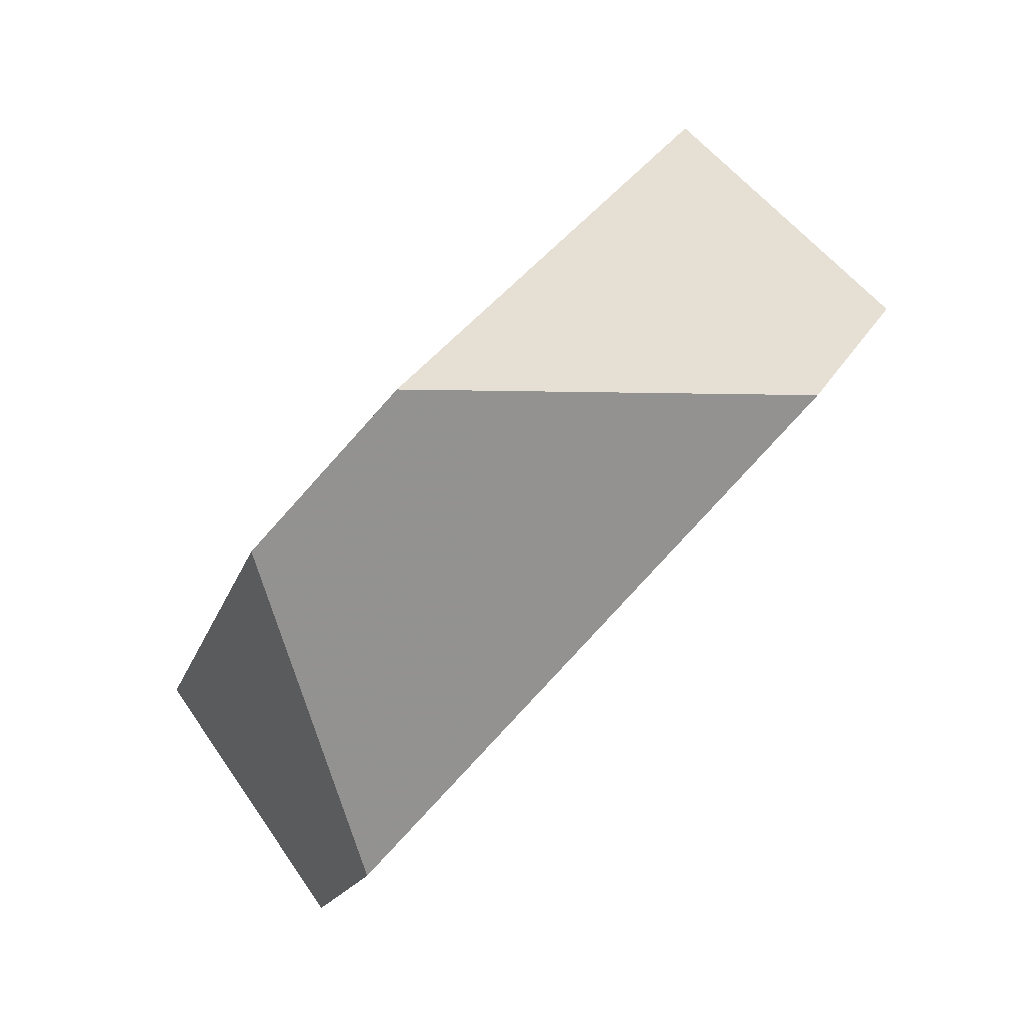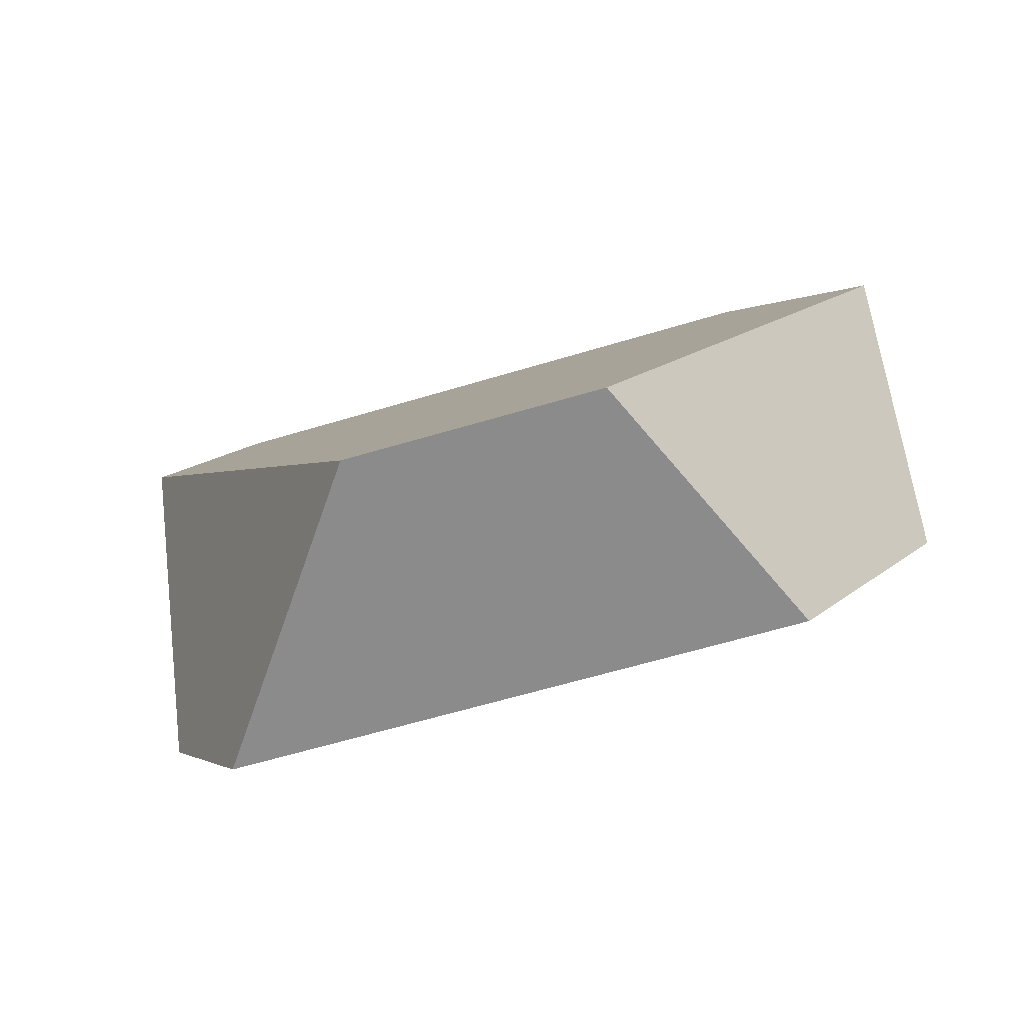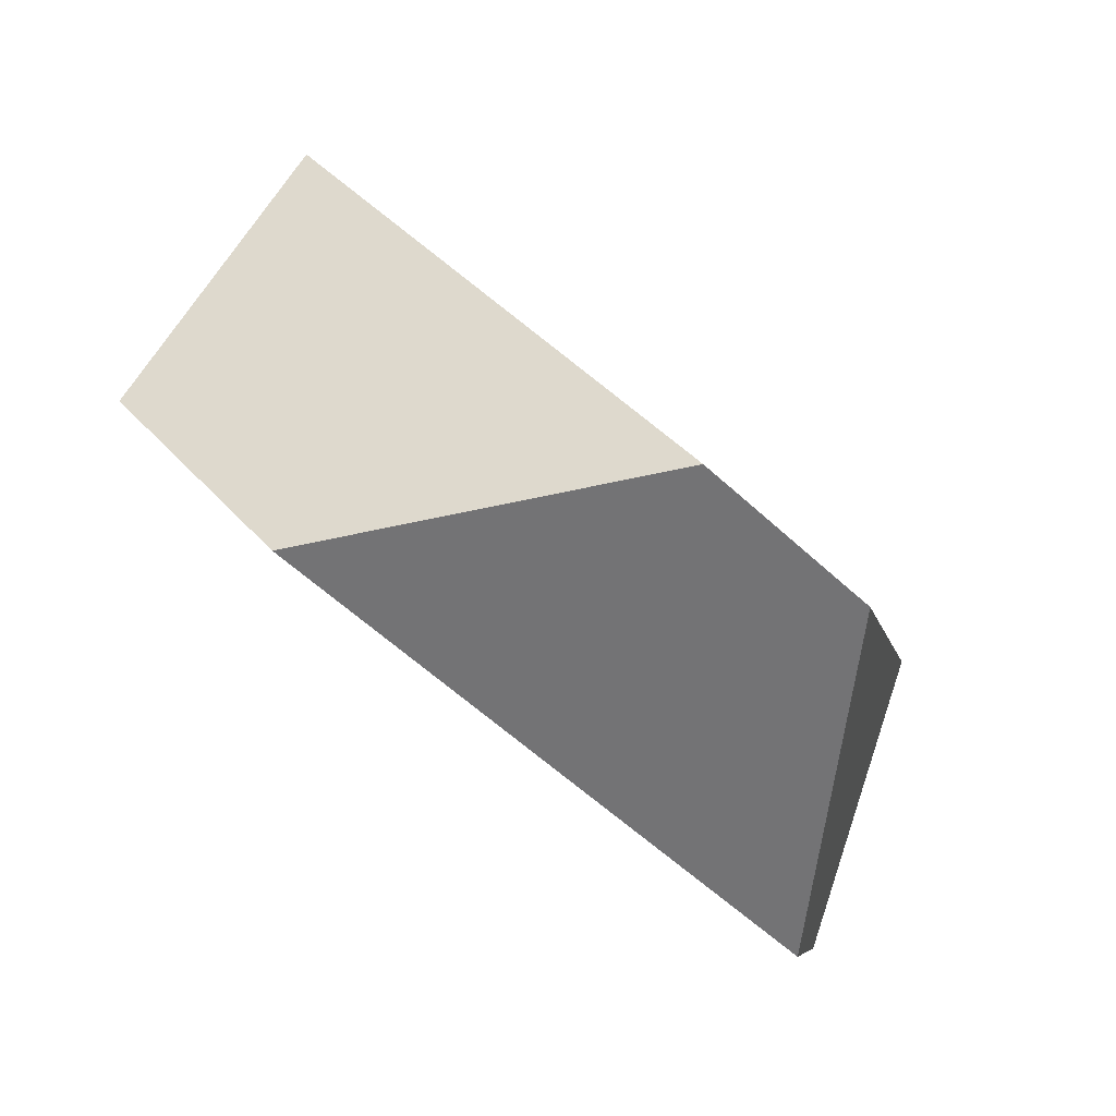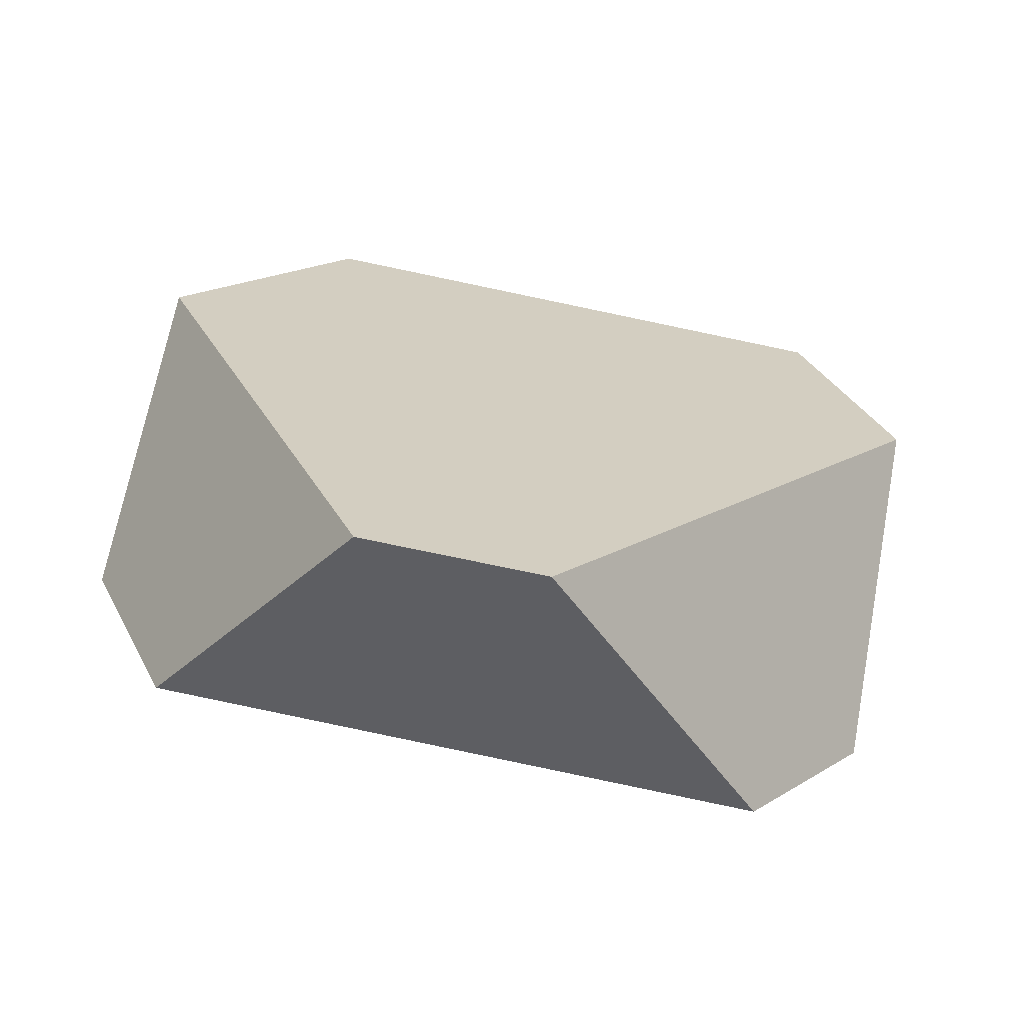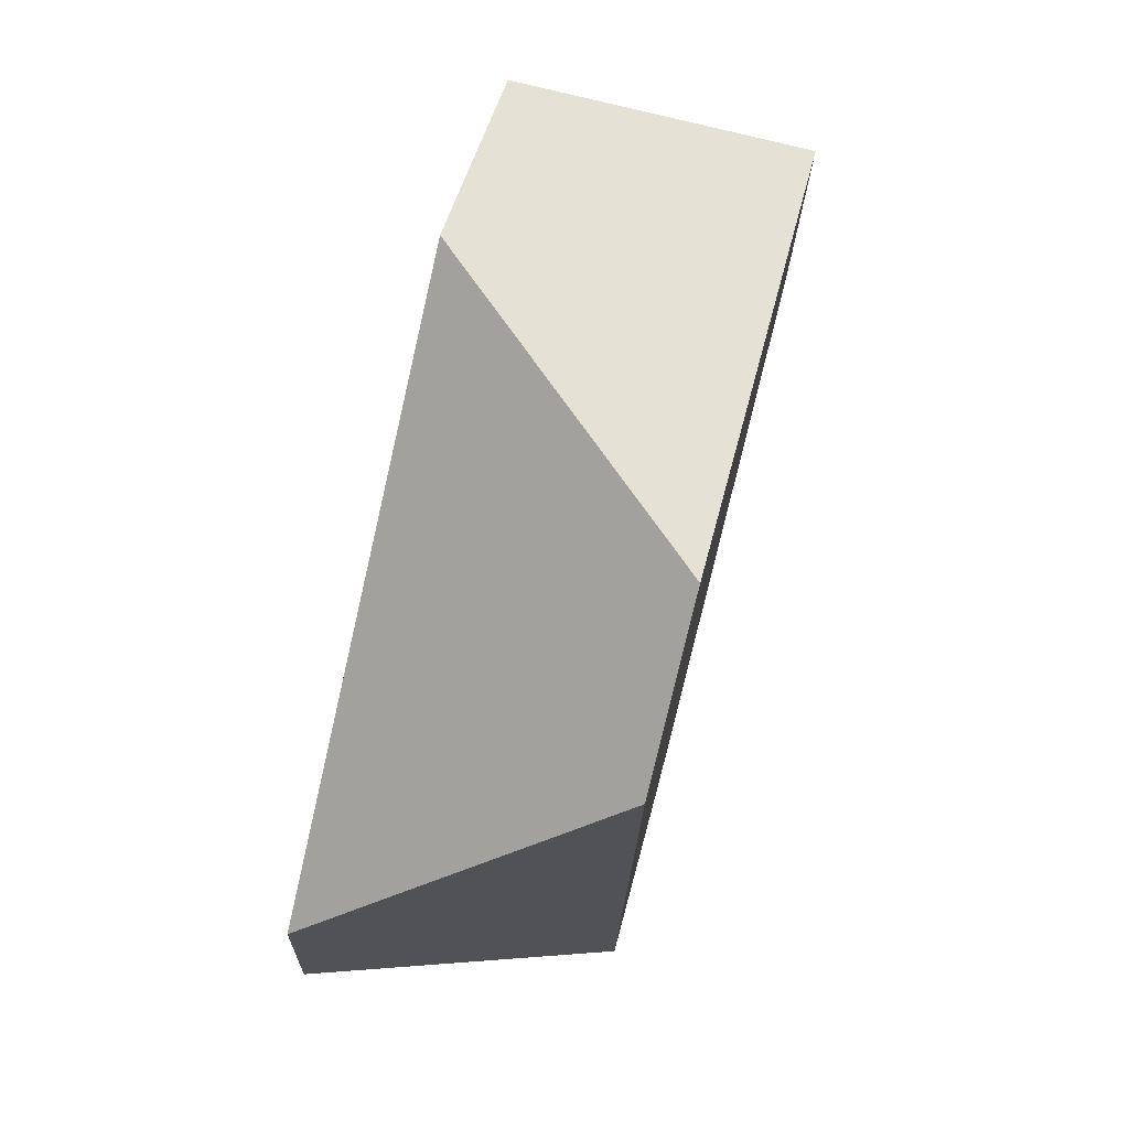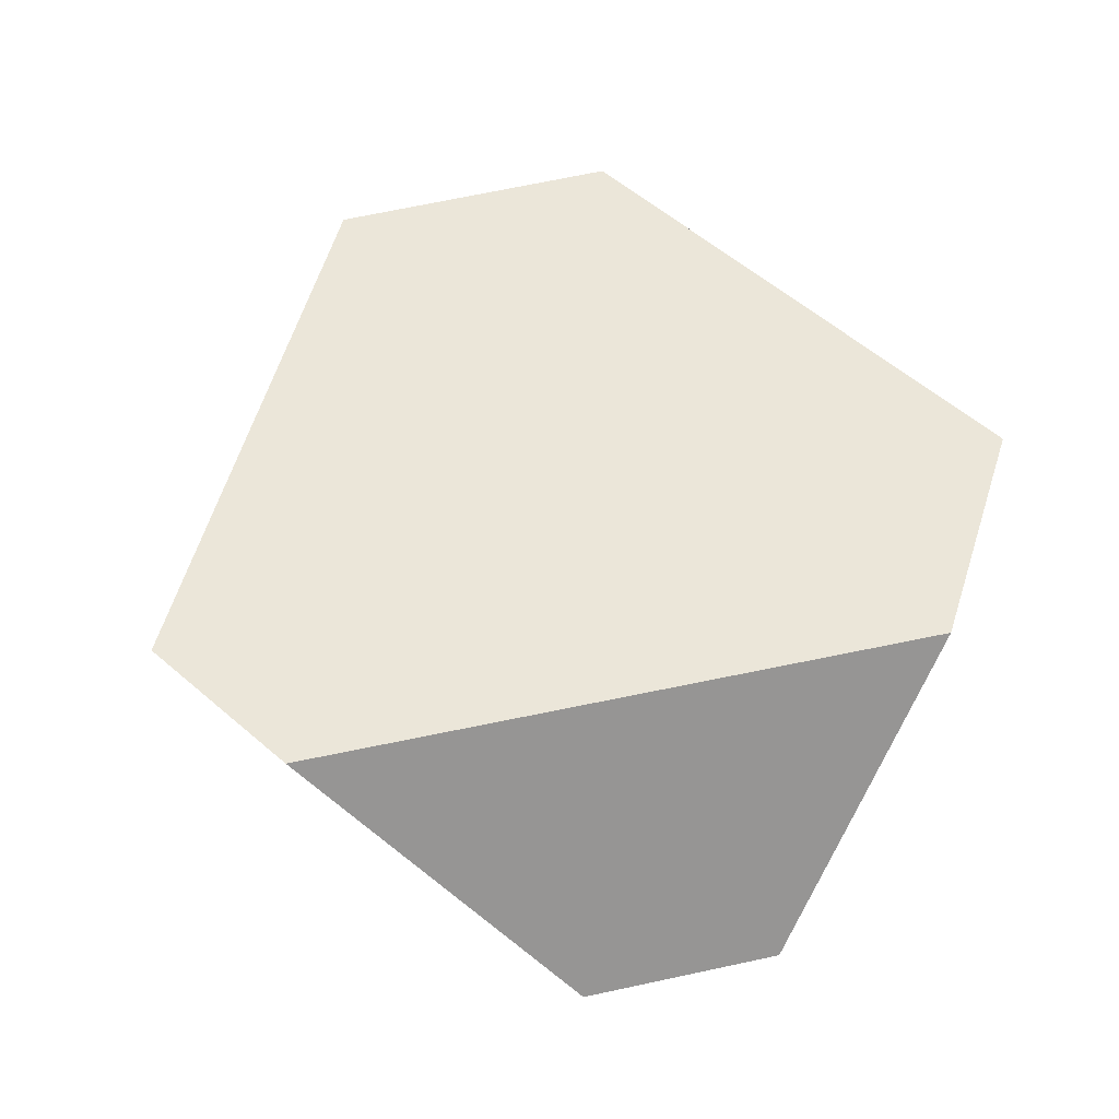
<metadata>
{"format":"obj","ext":"obj","renderer":"f3d","projection":"perspective","resolution":1024,"background":"white","views":[{"elev":-68.7,"azim":43.3,"up":"+Z"},{"elev":4.1,"azim":-121.3,"up":"+Y"},{"elev":-68.8,"azim":-47.5,"up":"+Z"},{"elev":11.5,"azim":123.1,"up":"+Y"},{"elev":-12.6,"azim":84.4,"up":"+Z"},{"elev":33.3,"azim":160.7,"up":"+Y"}]}
</metadata>
<code>
v 0.3138 0.3416 0.2581
v 0.2821 0.4076 0.2587
v 0.2193 0.413 0.2534
v 0.1889 0.3523 0.2475
v 0.3411 0.3277 0.2164
v 0.3522 0.3718 0.1518
v 0.3339 0.3645 0.1166
v 0.2794 0.3031 0.09795
v 0.2378 0.3063 0.09303
v 0.2007 0.3748 0.1008
v 0.1625 0.3403 0.1912
v 0.1679 0.3896 0.1436
f 1 2 3
f 1 3 4
f 2 1 5
f 2 5 6
f 7 6 5
f 7 5 8
f 8 9 10
f 8 10 7
f 10 9 11
f 10 11 12
f 12 11 4
f 12 4 3
f 6 7 10
f 6 10 12
f 6 12 3
f 6 3 2
f 11 9 8
f 11 8 5
f 11 5 1
f 11 1 4

</code>
